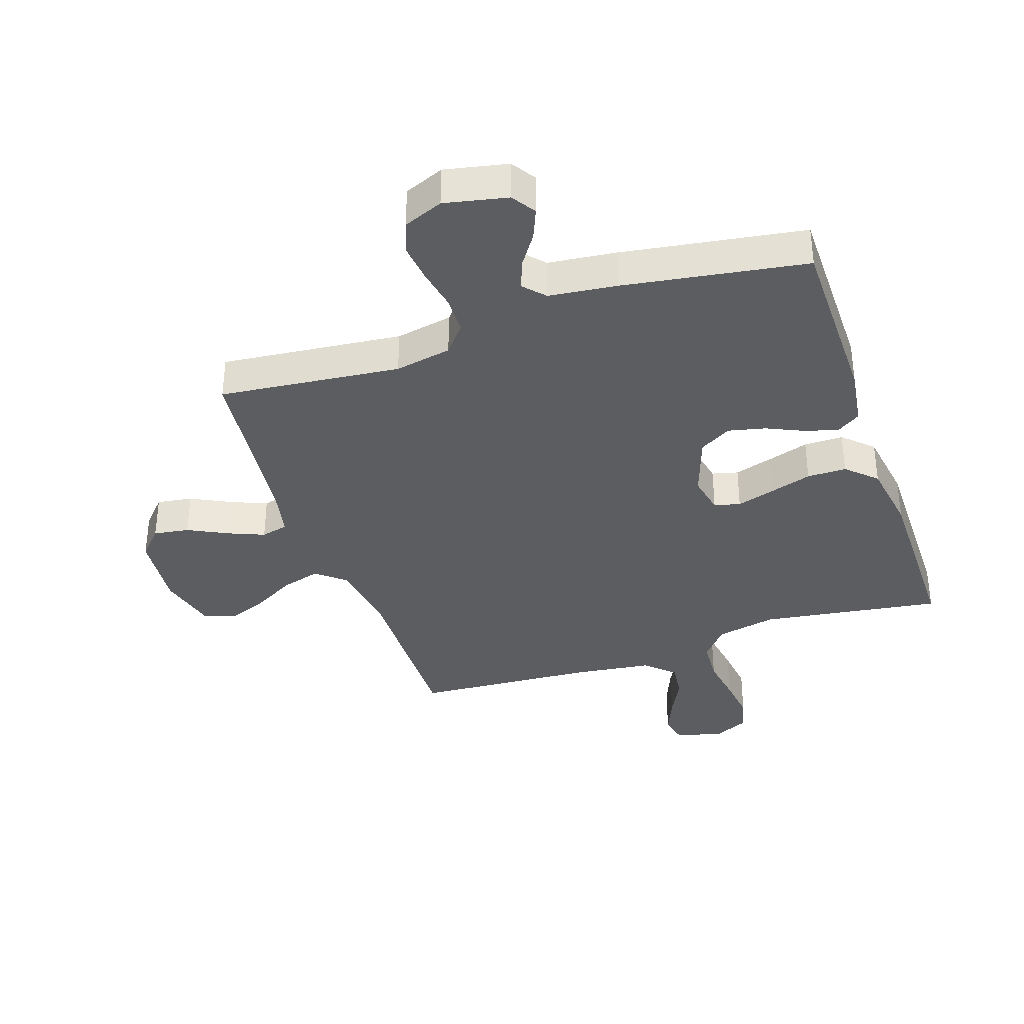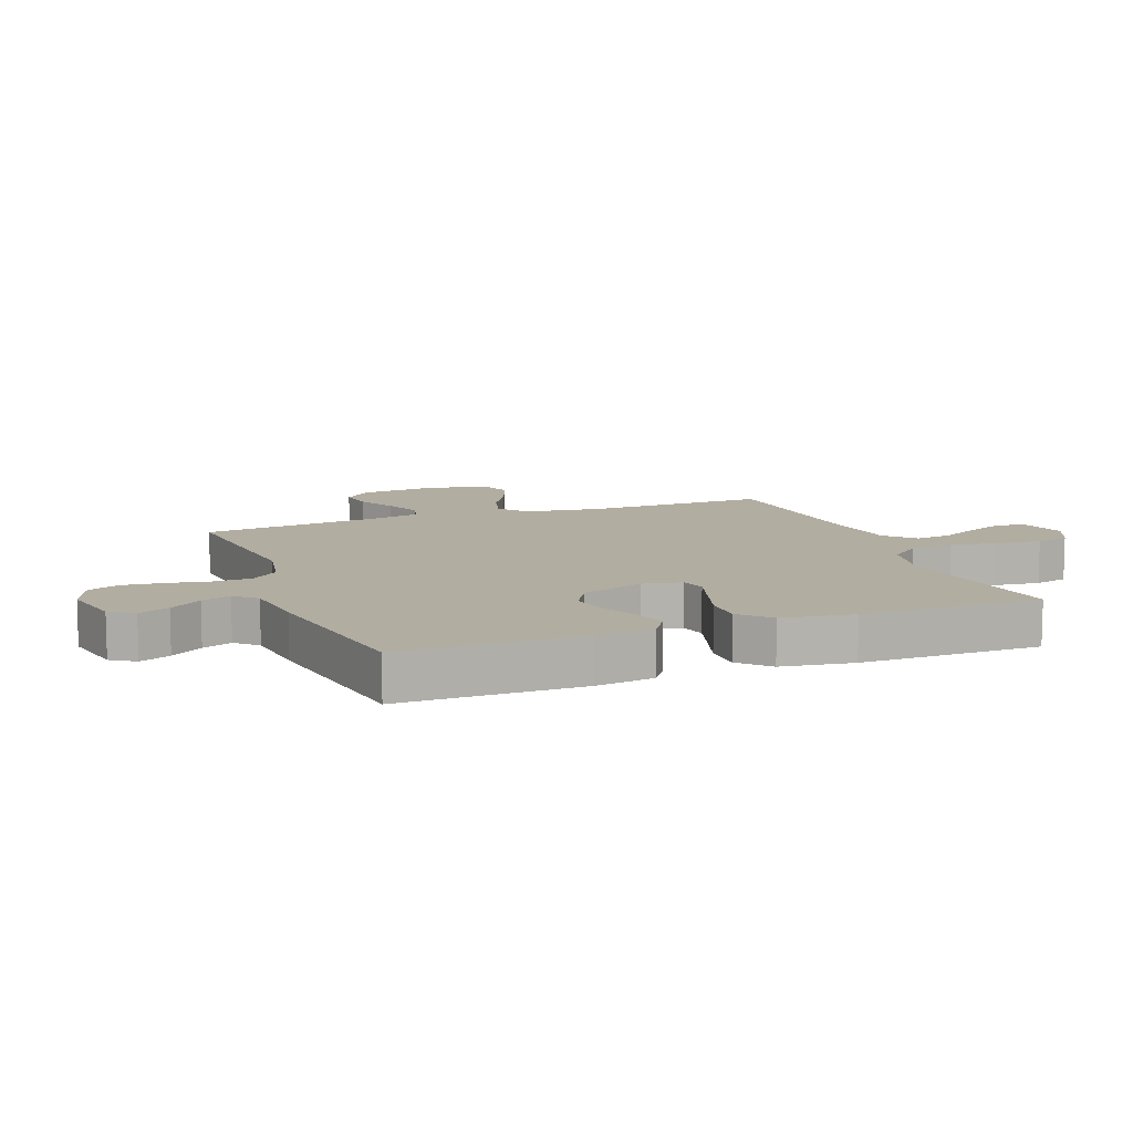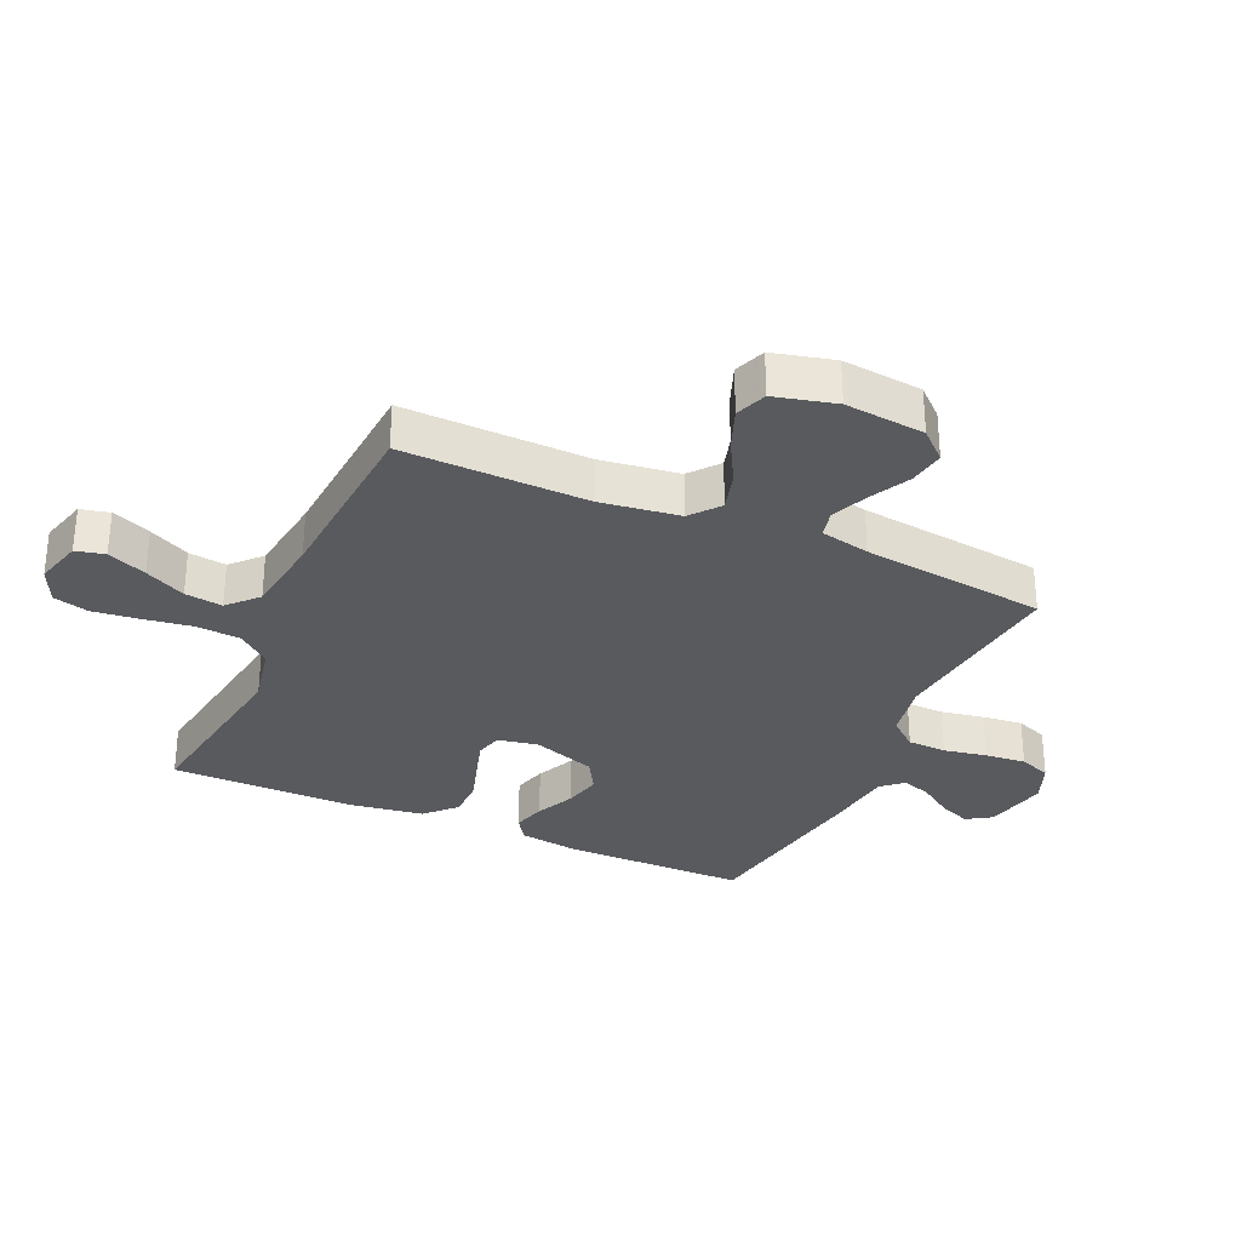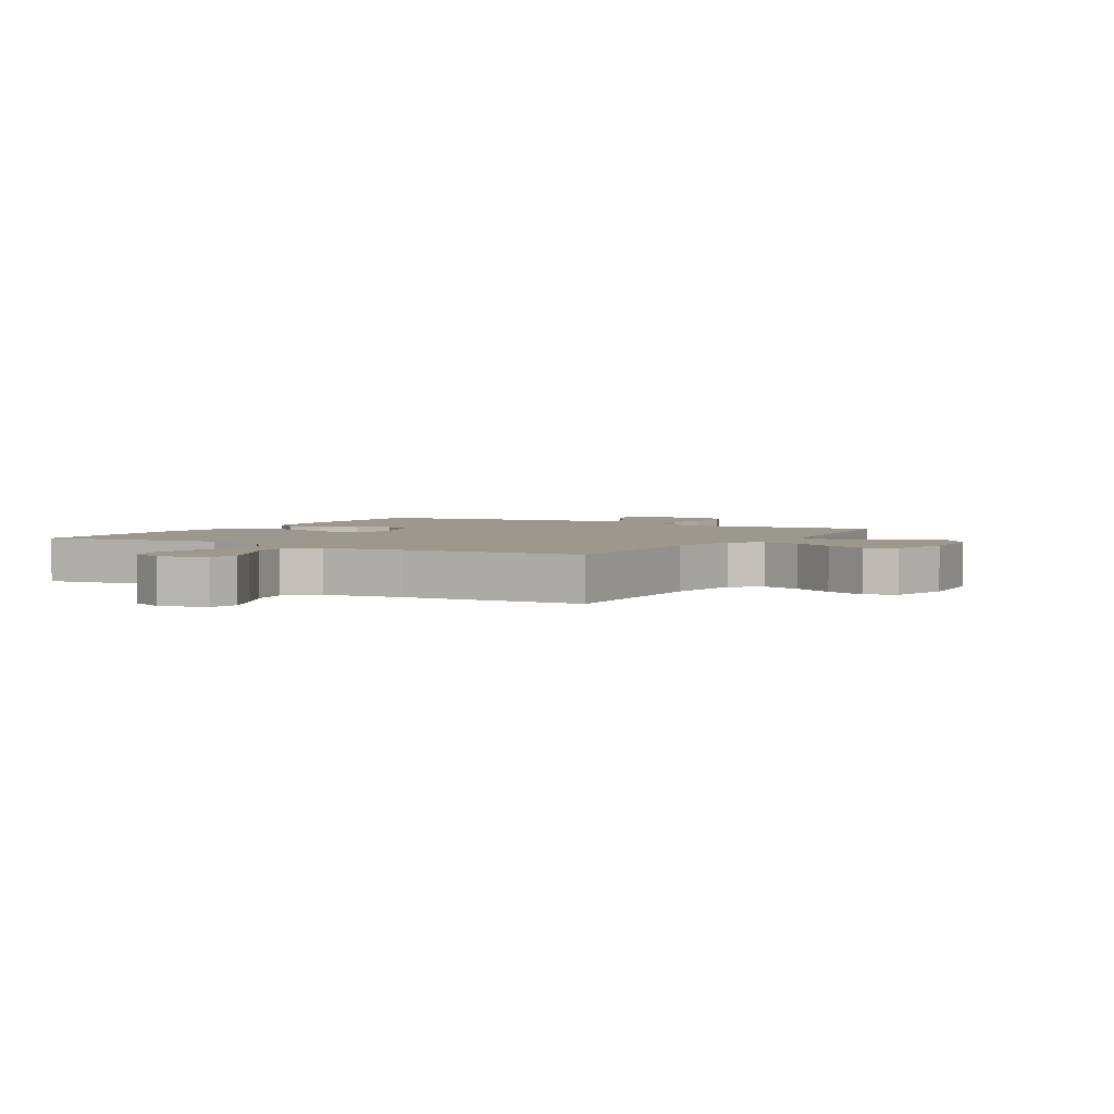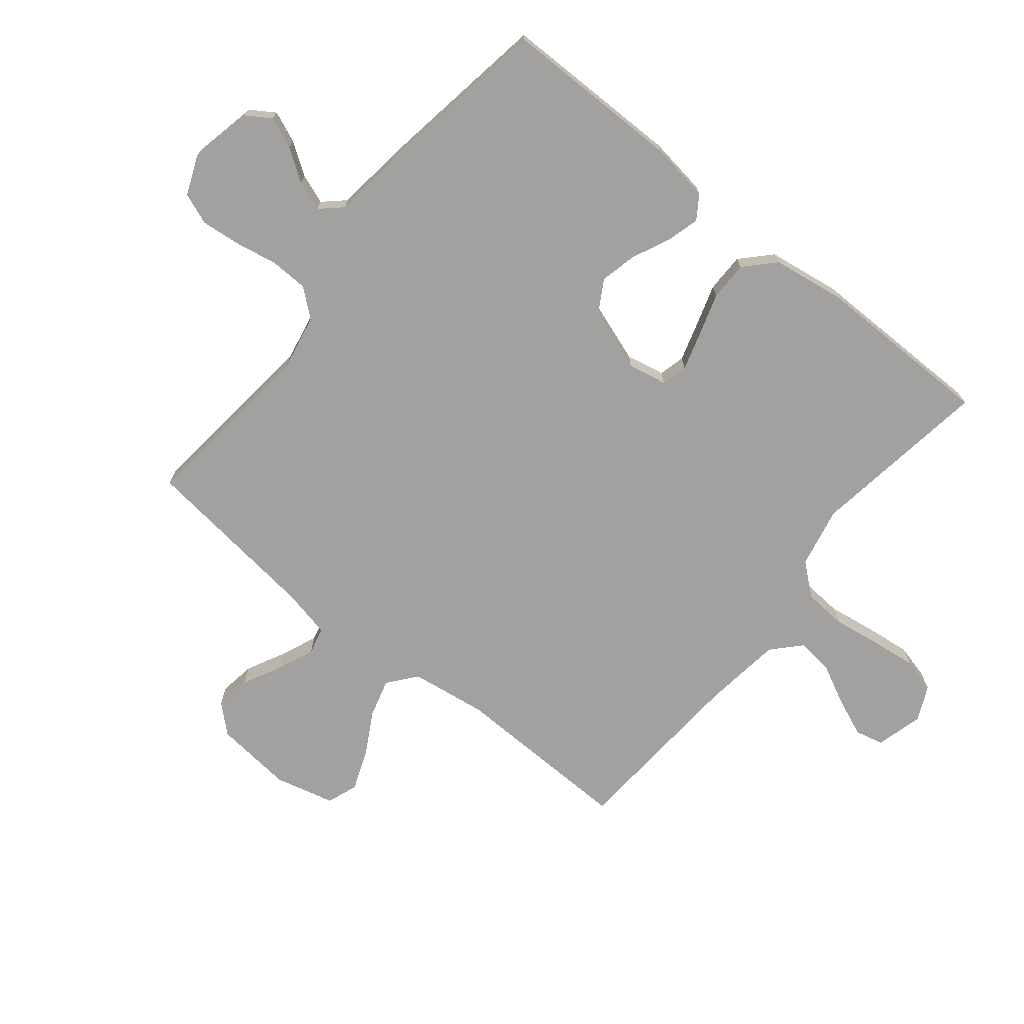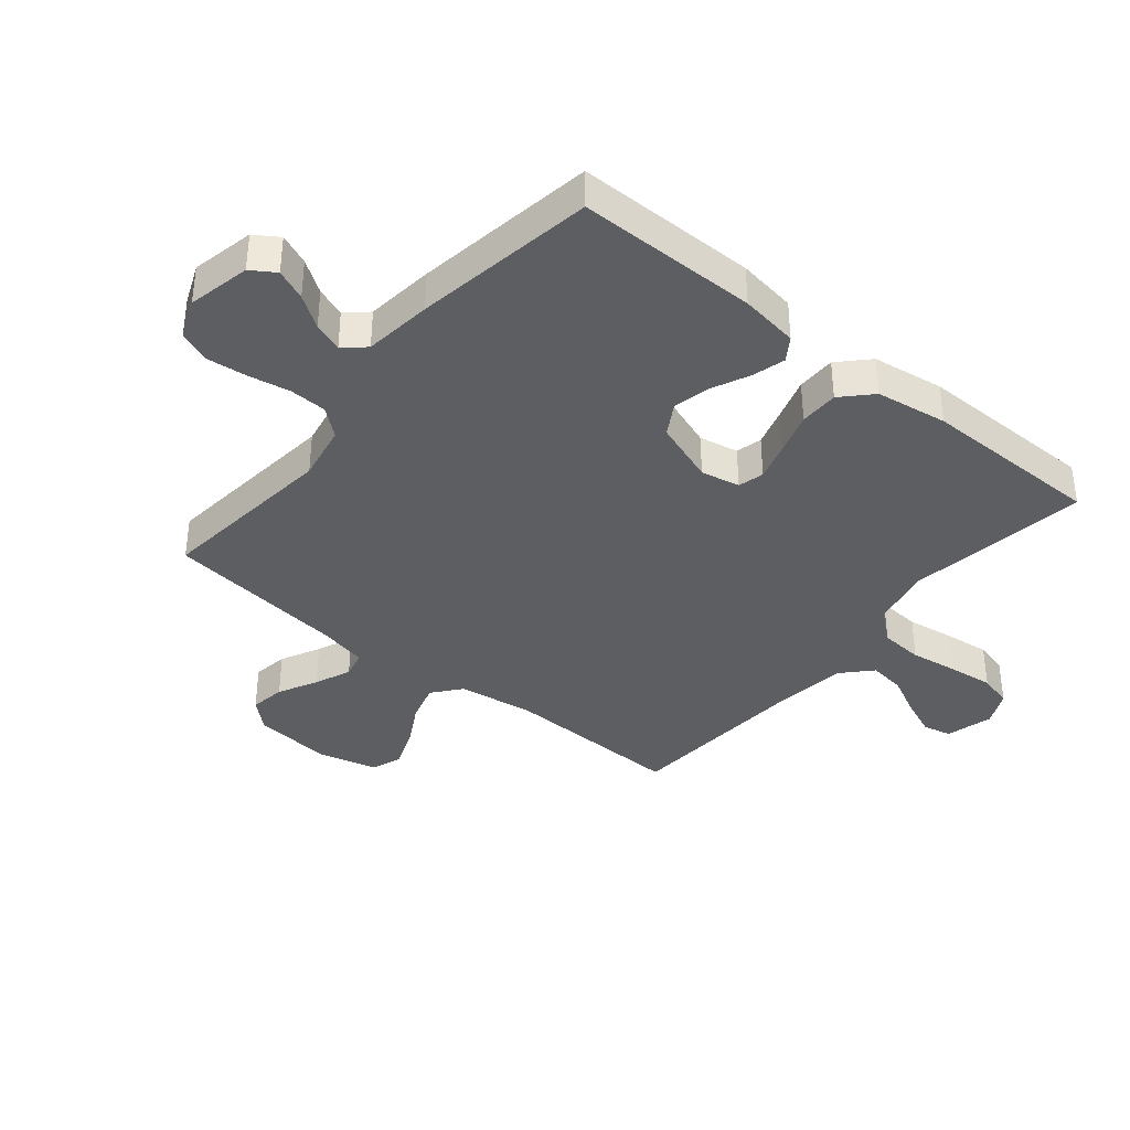
<metadata>
{"format":"obj","ext":"obj","renderer":"f3d","projection":"perspective","resolution":1024,"background":"white","views":[{"elev":-36.0,"azim":18.8,"up":"+Y"},{"elev":10.5,"azim":69.1,"up":"+Y"},{"elev":-30.9,"azim":-114.3,"up":"+Y"},{"elev":3.1,"azim":-149.5,"up":"+Y"},{"elev":-72.3,"azim":51.0,"up":"+Y"},{"elev":-37.7,"azim":50.5,"up":"+Y"}]}
</metadata>
<code>
v -0.5 0.07 0.5
v -0.2 0.07 0.468
v -0.106 0.07 0.486
v -0.068 0.07 0.532
v -0.066 0.07 0.595
v -0.079 0.07 0.665
v -0.086 0.07 0.731
v -0.066 0.07 0.783
v 0 0.07 0.81
v 0.104 0.07 0.788
v 0.13 0.07 0.748
v 0.109 0.07 0.697
v 0.073 0.07 0.644
v 0.055 0.07 0.595
v 0.087 0.07 0.56
v 0.2 0.07 0.547
v 0.5 0.07 0.5
v 0.501 0.07 0.2
v 0.487 0.07 0.103
v 0.448 0.07 0.077
v 0.394 0.07 0.092
v 0.331 0.07 0.121
v 0.27 0.07 0.135
v 0.217 0.07 0.104
v 0.181 0.07 0
v 0.194 0.07 -0.065
v 0.237 0.07 -0.076
v 0.3 0.07 -0.057
v 0.37 0.07 -0.035
v 0.435 0.07 -0.035
v 0.483 0.07 -0.081
v 0.501 0.07 -0.2
v 0.5 0.07 -0.5
v 0.2 0.07 -0.456
v 0.1 0.07 -0.477
v 0.057 0.07 -0.529
v 0.052 0.07 -0.601
v 0.064 0.07 -0.68
v 0.073 0.07 -0.755
v 0.058 0.07 -0.812
v 0 0.07 -0.839
v -0.078 0.07 -0.818
v -0.089 0.07 -0.771
v -0.063 0.07 -0.708
v -0.03 0.07 -0.642
v -0.022 0.07 -0.581
v -0.069 0.07 -0.537
v -0.2 0.07 -0.52
v -0.5 0.07 -0.5
v -0.494 0.07 -0.2
v -0.512 0.07 -0.073
v -0.559 0.07 -0.035
v -0.623 0.07 -0.053
v -0.693 0.07 -0.092
v -0.76 0.07 -0.118
v -0.811 0.07 -0.099
v -0.836 0.07 0
v -0.823 0.07 0.13
v -0.781 0.07 0.176
v -0.722 0.07 0.167
v -0.657 0.07 0.134
v -0.597 0.07 0.109
v -0.552 0.07 0.12
v -0.535 0.07 0.2
v -0.5 0 0.5
v -0.2 0 0.468
v -0.106 0 0.486
v -0.068 0 0.532
v -0.066 0 0.595
v -0.079 0 0.665
v -0.086 0 0.731
v -0.066 0 0.783
v 0 0 0.81
v 0.104 0 0.788
v 0.13 0 0.748
v 0.109 0 0.697
v 0.073 0 0.644
v 0.055 0 0.595
v 0.087 0 0.56
v 0.2 0 0.547
v 0.5 0 0.5
v 0.501 0 0.2
v 0.487 0 0.103
v 0.448 0 0.077
v 0.394 0 0.092
v 0.331 0 0.121
v 0.27 0 0.135
v 0.217 0 0.104
v 0.181 0 0
v 0.194 0 -0.065
v 0.237 0 -0.076
v 0.3 0 -0.057
v 0.37 0 -0.035
v 0.435 0 -0.035
v 0.483 0 -0.081
v 0.501 0 -0.2
v 0.5 0 -0.5
v 0.2 0 -0.456
v 0.1 0 -0.477
v 0.057 0 -0.529
v 0.052 0 -0.601
v 0.064 0 -0.68
v 0.073 0 -0.755
v 0.058 0 -0.812
v 0 0 -0.839
v -0.078 0 -0.818
v -0.089 0 -0.771
v -0.063 0 -0.708
v -0.03 0 -0.642
v -0.022 0 -0.581
v -0.069 0 -0.537
v -0.2 0 -0.52
v -0.5 0 -0.5
v -0.494 0 -0.2
v -0.512 0 -0.073
v -0.559 0 -0.035
v -0.623 0 -0.053
v -0.693 0 -0.092
v -0.76 0 -0.118
v -0.811 0 -0.099
v -0.836 0 0
v -0.823 0 0.13
v -0.781 0 0.176
v -0.722 0 0.167
v -0.657 0 0.134
v -0.597 0 0.109
v -0.552 0 0.12
v -0.535 0 0.2
f 59 60 61
f 58 59 61
f 57 58 61
f 56 57 61
f 55 56 61
f 54 55 61
f 53 54 61
f 52 53 61 62
f 51 52 62 63
f 48 49 50
f 47 48 50 51
f 51 63 64
f 47 51 64
f 46 47 64
f 43 44 45
f 42 43 45
f 41 42 45
f 40 41 45
f 39 40 45
f 38 39 45
f 37 38 45
f 36 37 45 46
f 32 33 34
f 31 32 34
f 30 31 34
f 29 30 34
f 28 29 34
f 27 28 34 35
f 35 36 46
f 27 35 46
f 26 27 46
f 20 21 22
f 19 20 22
f 18 19 22
f 17 18 22
f 16 17 22
f 15 16 22
f 14 15 22 23
f 11 12 13
f 10 11 13
f 9 10 13
f 8 9 13
f 7 8 13
f 6 7 13
f 5 6 13
f 4 5 13 14
f 14 23 24
f 4 14 24
f 3 4 24
f 64 1 2
f 46 64 2
f 26 46 2
f 25 26 2
f 2 3 24 25
f 125 124 123
f 125 123 122
f 125 122 121
f 125 121 120
f 125 120 119
f 125 119 118
f 125 118 117
f 126 125 117 116
f 127 126 116 115
f 114 113 112
f 115 114 112 111
f 128 127 115
f 128 115 111
f 128 111 110
f 109 108 107
f 109 107 106
f 109 106 105
f 109 105 104
f 109 104 103
f 109 103 102
f 109 102 101
f 110 109 101 100
f 98 97 96
f 98 96 95
f 98 95 94
f 98 94 93
f 98 93 92
f 99 98 92 91
f 110 100 99
f 110 99 91
f 110 91 90
f 86 85 84
f 86 84 83
f 86 83 82
f 86 82 81
f 86 81 80
f 86 80 79
f 87 86 79 78
f 77 76 75
f 77 75 74
f 77 74 73
f 77 73 72
f 77 72 71
f 77 71 70
f 77 70 69
f 78 77 69 68
f 88 87 78
f 88 78 68
f 88 68 67
f 66 65 128
f 66 128 110
f 66 110 90
f 66 90 89
f 89 88 67 66
f 1 65 66 2
f 2 66 67 3
f 3 67 68 4
f 4 68 69 5
f 5 69 70 6
f 6 70 71 7
f 7 71 72 8
f 8 72 73 9
f 9 73 74 10
f 10 74 75 11
f 11 75 76 12
f 12 76 77 13
f 13 77 78 14
f 14 78 79 15
f 15 79 80 16
f 16 80 81 17
f 17 81 82 18
f 18 82 83 19
f 19 83 84 20
f 20 84 85 21
f 21 85 86 22
f 22 86 87 23
f 23 87 88 24
f 24 88 89 25
f 25 89 90 26
f 26 90 91 27
f 27 91 92 28
f 28 92 93 29
f 29 93 94 30
f 30 94 95 31
f 31 95 96 32
f 32 96 97 33
f 33 97 98 34
f 34 98 99 35
f 35 99 100 36
f 36 100 101 37
f 37 101 102 38
f 38 102 103 39
f 39 103 104 40
f 40 104 105 41
f 41 105 106 42
f 42 106 107 43
f 43 107 108 44
f 44 108 109 45
f 45 109 110 46
f 46 110 111 47
f 47 111 112 48
f 48 112 113 49
f 49 113 114 50
f 50 114 115 51
f 51 115 116 52
f 52 116 117 53
f 53 117 118 54
f 54 118 119 55
f 55 119 120 56
f 56 120 121 57
f 57 121 122 58
f 58 122 123 59
f 59 123 124 60
f 60 124 125 61
f 61 125 126 62
f 62 126 127 63
f 63 127 128 64
f 64 128 65 1

</code>
